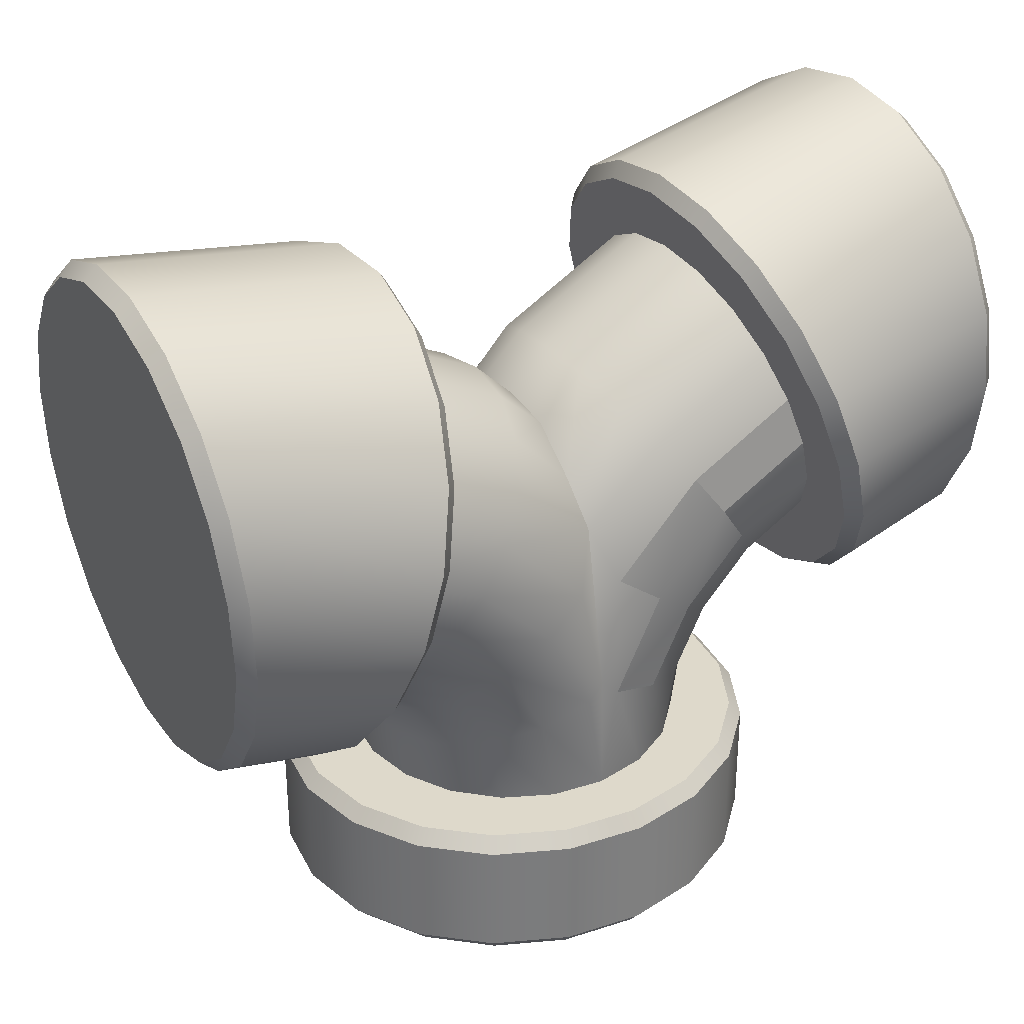
<metadata>
{"format":"obj","ext":"obj","renderer":"f3d","projection":"perspective","resolution":1024,"background":"white","views":[{"elev":31.8,"azim":-32.9,"up":"+Y"}]}
</metadata>
<code>
g default
v 13.18 8.522 -10.97
v 13.1 8.522 -11.12
v 12.97 8.522 -11.24
v 12.82 8.522 -11.31
v 12.64 8.522 -11.34
v 12.47 8.522 -11.31
v 12.31 8.522 -11.24
v 12.19 8.522 -11.12
v 12.11 8.522 -10.97
v 12.08 8.522 -10.8
v 12.11 8.522 -10.64
v 12.19 8.522 -10.49
v 12.31 8.522 -10.37
v 12.47 8.522 -10.29
v 12.64 8.522 -10.27
v 12.82 8.522 -10.29
v 12.97 8.522 -10.37
v 13.1 8.522 -10.49
v 13.18 8.522 -10.64
v 13.2 8.522 -10.8
v 12.64 8.522 -10.8
v 13.18 8.019 -10.97
v 13.1 8.019 -11.12
v 12.64 8.019 -10.8
v 12.97 8.019 -11.24
v 12.82 8.019 -11.31
v 12.64 8.019 -11.34
v 12.47 8.019 -11.31
v 12.31 8.019 -11.24
v 12.19 8.019 -11.12
v 12.11 8.019 -10.97
v 12.08 8.019 -10.8
v 12.11 8.019 -10.64
v 12.19 8.019 -10.49
v 12.31 8.019 -10.37
v 12.47 8.019 -10.29
v 12.64 8.019 -10.27
v 12.82 8.019 -10.29
v 12.97 8.019 -10.37
v 13.1 8.019 -10.49
v 13.18 8.019 -10.64
v 13.2 8.019 -10.8
v 13.46 8.472 -11.06
v 13.42 8.522 -11.04
v 13.31 8.522 -11.26
v 13.34 8.472 -11.29
v 13.42 8.019 -11.04
v 13.46 8.069 -11.06
v 13.34 8.069 -11.29
v 13.31 8.019 -11.26
v 13.12 8.522 -11.43
v 13.15 8.472 -11.47
v 13.15 8.069 -11.47
v 13.12 8.019 -11.43
v 12.89 8.522 -11.54
v 12.91 8.472 -11.59
v 12.91 8.069 -11.59
v 12.89 8.019 -11.54
v 12.64 8.522 -11.58
v 12.64 8.472 -11.63
v 12.64 8.069 -11.63
v 12.64 8.019 -11.58
v 12.39 8.522 -11.54
v 12.37 8.472 -11.59
v 12.37 8.069 -11.59
v 12.39 8.019 -11.54
v 12.16 8.522 -11.43
v 12.13 8.472 -11.47
v 12.13 8.069 -11.47
v 12.16 8.019 -11.43
v 11.98 8.522 -11.26
v 11.94 8.472 -11.29
v 11.94 8.069 -11.29
v 11.98 8.019 -11.26
v 11.86 8.522 -11.04
v 11.82 8.472 -11.06
v 11.82 8.069 -11.06
v 11.86 8.019 -11.04
v 11.82 8.522 -10.8
v 11.78 8.472 -10.8
v 11.78 8.069 -10.8
v 11.82 8.019 -10.8
v 11.86 8.522 -10.56
v 11.82 8.472 -10.55
v 11.82 8.069 -10.55
v 11.86 8.019 -10.56
v 11.98 8.522 -10.34
v 11.94 8.472 -10.32
v 11.94 8.069 -10.32
v 11.98 8.019 -10.34
v 12.16 8.522 -10.17
v 12.13 8.472 -10.14
v 12.13 8.069 -10.14
v 12.16 8.019 -10.17
v 12.39 8.522 -10.06
v 12.37 8.472 -10.02
v 12.37 8.069 -10.02
v 12.39 8.019 -10.06
v 12.64 8.522 -10.02
v 12.64 8.472 -9.98
v 12.64 8.069 -9.98
v 12.64 8.019 -10.02
v 12.89 8.522 -10.06
v 12.91 8.472 -10.02
v 12.91 8.069 -10.02
v 12.89 8.019 -10.06
v 13.12 8.522 -10.17
v 13.15 8.472 -10.14
v 13.15 8.069 -10.14
v 13.12 8.019 -10.17
v 13.31 8.522 -10.34
v 13.34 8.472 -10.32
v 13.34 8.069 -10.32
v 13.31 8.019 -10.34
v 13.42 8.522 -10.56
v 13.46 8.472 -10.55
v 13.46 8.069 -10.55
v 13.42 8.019 -10.56
v 13.46 8.522 -10.8
v 13.51 8.472 -10.8
v 13.51 8.069 -10.8
v 13.46 8.019 -10.8
g pCylinder15 triple_joint
f 2 21 1 44 45
f 3 21 2 45 51
f 4 21 3 51 55
f 5 21 4 55 59
f 6 21 5 59 63
f 7 21 6 63 67
f 8 21 7 67 71
f 9 21 8 71 75
f 10 21 9 75 79
f 11 21 10 79 83
f 12 21 11 83 87
f 13 21 12 87 91
f 14 21 13 91 95
f 15 21 14 95 99
f 16 21 15 99 103
f 17 21 16 103 107
f 18 21 17 107 111
f 19 21 18 111 115
f 20 21 19 115 119
f 1 21 20 119 44
f 43 44 119 120
f 44 43 46 45
f 45 46 52 51
f 47 48 121 122
f 48 47 50 49
f 49 50 54 53
f 51 52 56 55
f 53 54 58 57
f 55 56 60 59
f 57 58 62 61
f 59 60 64 63
f 61 62 66 65
f 63 64 68 67
f 65 66 70 69
f 67 68 72 71
f 69 70 74 73
f 71 72 76 75
f 73 74 78 77
f 75 76 80 79
f 77 78 82 81
f 79 80 84 83
f 81 82 86 85
f 83 84 88 87
f 85 86 90 89
f 87 88 92 91
f 89 90 94 93
f 91 92 96 95
f 93 94 98 97
f 95 96 100 99
f 97 98 102 101
f 99 100 104 103
f 101 102 106 105
f 103 104 108 107
f 105 106 110 109
f 107 108 112 111
f 109 110 114 113
f 111 112 116 115
f 113 114 118 117
f 115 116 120 119
f 117 118 122 121
f 46 43 48 49
f 52 46 49 53
f 56 52 53 57
f 60 56 57 61
f 64 60 61 65
f 68 64 65 69
f 72 68 69 73
f 76 72 73 77
f 80 76 77 81
f 84 80 81 85
f 88 84 85 89
f 92 88 89 93
f 96 92 93 97
f 100 96 97 101
f 104 100 101 105
f 108 104 105 109
f 112 108 109 113
f 116 112 113 117
f 120 116 117 121
f 43 120 121 48
f 23 50 47 22 24
f 25 54 50 23 24
f 26 58 54 25 24
f 27 62 58 26 24
f 28 66 62 27 24
f 29 70 66 28 24
f 30 74 70 29 24
f 31 78 74 30 24
f 32 82 78 31 24
f 33 86 82 32 24
f 34 90 86 33 24
f 35 94 90 34 24
f 36 98 94 35 24
f 37 102 98 36 24
f 38 106 102 37 24
f 39 110 106 38 24
f 40 114 110 39 24
f 41 118 114 40 24
f 42 122 118 41 24
f 22 47 122 42 24
g default
v 13.64 9.085 -10.81
v 13.48 9 -10.81
v 13.35 8.87 -10.81
v 13.26 8.705 -10.81
v 13.23 8.522 -10.81
v 13.63 9.112 -10.63
v 13.46 9.024 -10.63
v 13.32 8.887 -10.63
v 13.23 8.714 -10.63
v 13.2 8.522 -10.63
v 13.61 9.192 -10.46
v 13.41 9.092 -10.46
v 13.25 8.936 -10.46
v 13.15 8.74 -10.46
v 13.12 8.522 -10.46
v 13.57 9.316 -10.33
v 13.33 9.198 -10.33
v 13.15 9.013 -10.33
v 13.03 8.78 -10.33
v 12.99 8.522 -10.33
v 13.52 9.473 -10.25
v 13.24 9.331 -10.25
v 13.02 9.11 -10.25
v 12.87 8.831 -10.25
v 12.82 8.522 -10.25
v 13.46 9.647 -10.22
v 13.13 9.479 -10.22
v 12.87 9.217 -10.22
v 12.7 8.887 -10.22
v 12.64 8.522 -10.22
v 13.4 9.821 -10.25
v 13.02 9.627 -10.25
v 12.72 9.325 -10.25
v 12.64 8.944 -10.23
v 13.35 9.978 -10.33
v 12.92 9.76 -10.33
v 12.64 9.517 -10.33
v 13.31 10.1 -10.46
v 12.85 9.866 -10.46
v 12.64 9.652 -10.46
v 13.29 10.18 -10.63
v 12.8 9.934 -10.63
v 12.64 9.787 -10.63
v 13.28 10.21 -10.81
v 12.78 9.958 -10.81
v 12.64 9.818 -10.81
v 13.29 10.18 -10.99
v 12.8 9.934 -10.99
v 12.64 9.787 -10.99
v 13.31 10.1 -11.16
v 12.85 9.866 -11.16
v 12.64 9.652 -11.16
v 13.35 9.978 -11.29
v 12.92 9.76 -11.29
v 12.64 9.517 -11.29
v 12.64 8.944 -11.39
v 13.4 9.821 -11.37
v 13.02 9.627 -11.37
v 12.72 9.325 -11.37
v 13.46 9.647 -11.4
v 13.13 9.479 -11.4
v 12.87 9.217 -11.4
v 12.7 8.887 -11.4
v 12.64 8.522 -11.4
v 13.52 9.473 -11.37
v 13.24 9.331 -11.37
v 13.02 9.11 -11.37
v 12.87 8.831 -11.37
v 12.82 8.522 -11.37
v 13.57 9.316 -11.29
v 13.33 9.198 -11.29
v 13.15 9.013 -11.29
v 13.03 8.78 -11.29
v 12.99 8.522 -11.29
v 13.61 9.192 -11.16
v 13.41 9.092 -11.16
v 13.25 8.936 -11.16
v 13.15 8.74 -11.16
v 13.12 8.522 -11.16
v 13.63 9.112 -10.99
v 13.46 9.024 -10.99
v 13.32 8.887 -10.99
v 13.23 8.714 -10.99
v 13.2 8.522 -10.99
v 11.64 9.085 -10.81
v 11.81 9 -10.81
v 11.94 8.87 -10.81
v 12.02 8.705 -10.81
v 12.05 8.522 -10.81
v 11.65 9.112 -10.99
v 11.82 9.024 -10.99
v 11.96 8.887 -10.99
v 12.05 8.714 -10.99
v 12.08 8.522 -10.99
v 11.68 9.192 -11.16
v 11.87 9.092 -11.16
v 12.03 8.936 -11.16
v 12.13 8.74 -11.16
v 12.16 8.522 -11.16
v 11.72 9.316 -11.29
v 11.95 9.198 -11.29
v 12.13 9.013 -11.29
v 12.25 8.78 -11.29
v 12.29 8.522 -11.29
v 11.77 9.473 -11.37
v 12.05 9.331 -11.37
v 12.27 9.11 -11.37
v 12.41 8.831 -11.37
v 12.46 8.522 -11.37
v 11.82 9.647 -11.4
v 12.15 9.479 -11.4
v 12.42 9.217 -11.4
v 12.58 8.887 -11.4
v 11.88 9.821 -11.37
v 12.26 9.627 -11.37
v 12.56 9.325 -11.37
v 11.93 9.978 -11.29
v 12.36 9.76 -11.29
v 11.97 10.1 -11.16
v 12.44 9.866 -11.16
v 12 10.18 -10.99
v 12.48 9.934 -10.99
v 12.01 10.21 -10.81
v 12.5 9.958 -10.81
v 12 10.18 -10.63
v 12.48 9.934 -10.63
v 11.97 10.1 -10.46
v 12.44 9.866 -10.46
v 11.93 9.978 -10.33
v 12.36 9.76 -10.33
v 11.88 9.821 -10.25
v 12.26 9.627 -10.25
v 12.56 9.325 -10.25
v 11.82 9.647 -10.22
v 12.15 9.479 -10.22
v 12.42 9.217 -10.22
v 12.58 8.887 -10.22
v 11.77 9.473 -10.25
v 12.05 9.331 -10.25
v 12.27 9.11 -10.25
v 12.41 8.831 -10.25
v 12.46 8.522 -10.25
v 11.72 9.316 -10.33
v 11.95 9.198 -10.33
v 12.13 9.013 -10.33
v 12.25 8.78 -10.33
v 12.29 8.522 -10.33
v 11.68 9.192 -10.46
v 11.87 9.092 -10.46
v 12.03 8.936 -10.46
v 12.13 8.74 -10.46
v 12.16 8.522 -10.46
v 11.65 9.112 -10.63
v 11.82 9.024 -10.63
v 11.96 8.887 -10.63
v 12.05 8.714 -10.63
v 12.08 8.522 -10.63
v 12.64 8.522 -10.81
v 13.46 9.647 -10.81
v 11.82 9.647 -10.81
g triple_joint polySurface3
f 124 123 128 129
f 125 124 129 130
f 126 125 130 131
f 127 126 131 132
f 129 128 133 134
f 130 129 134 135
f 131 130 135 136
f 132 131 136 137
f 134 133 138 139
f 135 134 139 140
f 136 135 140 141
f 137 136 141 142
f 139 138 143 144
f 140 139 144 145
f 141 140 145 146
f 142 141 146 147
f 144 143 148 149
f 147 146 151 152
f 151 150 155 156
f 152 151 156
f 154 153 157 158
f 155 154 158 159
f 156 155 159
f 158 157 160 161
f 159 158 161 162
f 161 160 163 164
f 162 161 164 165
f 164 163 166 167
f 165 164 167 168
f 167 166 169 170
f 168 167 170 171
f 170 169 172 173
f 171 170 173 174
f 173 172 175 176
f 174 173 176 177
f 176 175 179 180
f 177 176 180 181
f 178 177 181
f 180 179 182 183
f 181 180 183 184
f 178 181 184 185
f 183 182 187 188
f 184 183 188 189
f 185 184 189 190
f 186 185 190 191
f 188 187 192 193
f 189 188 193 194
f 190 189 194 195
f 191 190 195 196
f 193 192 197 198
f 194 193 198 199
f 195 194 199 200
f 196 195 200 201
f 198 197 202 203
f 199 198 203 204
f 200 199 204 205
f 201 200 205 206
f 203 202 123 124
f 204 203 124 125
f 205 204 125 126
f 206 205 126 127
f 149 148 153 154
f 145 144 149 150
f 150 149 154 155
f 145 150 151 146
f 186 178 185
f 208 207 212 213
f 209 208 213 214
f 210 209 214 215
f 211 210 215 216
f 213 212 217 218
f 214 213 218 219
f 215 214 219 220
f 216 215 220 221
f 218 217 222 223
f 219 218 223 224
f 220 219 224 225
f 221 220 225 226
f 223 222 227 228
f 224 223 228 229
f 225 224 229 230
f 226 225 230 231
f 228 227 232 233
f 231 230 235 186
f 235 234 238 178
f 186 235 178
f 237 236 239 240
f 238 237 240 177
f 178 238 177
f 240 239 241 242
f 177 240 242 174
f 242 241 243 244
f 174 242 244 171
f 244 243 245 246
f 171 244 246 168
f 246 245 247 248
f 168 246 248 165
f 248 247 249 250
f 165 248 250 162
f 250 249 251 252
f 162 250 252 159
f 252 251 253 254
f 159 252 254 255
f 156 159 255
f 254 253 256 257
f 255 254 257 258
f 156 255 258 259
f 257 256 260 261
f 258 257 261 262
f 259 258 262 263
f 152 259 263 264
f 261 260 265 266
f 262 261 266 267
f 263 262 267 268
f 264 263 268 269
f 266 265 270 271
f 267 266 271 272
f 268 267 272 273
f 269 268 273 274
f 271 270 275 276
f 272 271 276 277
f 273 272 277 278
f 274 273 278 279
f 276 275 207 208
f 277 276 208 209
f 278 277 209 210
f 279 278 210 211
f 211 216 280
f 216 221 280
f 221 226 280
f 226 231 280
f 231 186 280
f 186 191 280
f 191 196 280
f 196 201 280
f 201 206 280
f 206 127 280
f 127 132 280
f 132 137 280
f 137 142 280
f 142 147 280
f 147 152 280
f 152 264 280
f 264 269 280
f 269 274 280
f 274 279 280
f 279 211 280
f 233 232 236 237
f 229 228 233 234
f 234 233 237 238
f 229 234 235 230
f 152 156 259
f 128 123 281
f 133 128 281
f 138 133 281
f 143 138 281
f 148 143 281
f 157 153 281
f 160 157 281
f 163 160 281
f 166 163 281
f 169 166 281
f 172 169 281
f 175 172 281
f 179 175 281
f 182 179 281
f 187 182 281
f 192 187 281
f 197 192 281
f 202 197 281
f 123 202 281
f 153 148 281
f 212 207 282
f 217 212 282
f 222 217 282
f 227 222 282
f 232 227 282
f 239 236 282
f 241 239 282
f 243 241 282
f 245 243 282
f 247 245 282
f 249 247 282
f 251 249 282
f 253 251 282
f 256 253 282
f 260 256 282
f 265 260 282
f 270 265 282
f 275 270 282
f 207 275 282
f 236 232 282
g default
v 13.29 10.16 -10.97
v 13.32 10.08 -11.12
v 13.36 9.962 -11.24
v 13.41 9.813 -11.31
v 13.46 9.647 -11.34
v 13.51 9.482 -11.31
v 13.56 9.332 -11.24
v 13.6 9.214 -11.12
v 13.62 9.138 -10.97
v 13.63 9.111 -10.8
v 13.62 9.138 -10.64
v 13.6 9.214 -10.49
v 13.56 9.332 -10.37
v 13.51 9.482 -10.29
v 13.46 9.647 -10.27
v 13.41 9.813 -10.29
v 13.36 9.962 -10.37
v 13.32 10.08 -10.49
v 13.29 10.16 -10.64
v 13.28 10.18 -10.8
v 13.46 9.647 -10.8
v 14.12 10.33 -10.97
v 14.12 10.25 -11.12
v 14.12 9.794 -10.8
v 14.12 10.12 -11.24
v 14.12 9.968 -11.31
v 14.12 9.794 -11.34
v 14.12 9.62 -11.31
v 14.12 9.463 -11.24
v 14.12 9.338 -11.12
v 14.12 9.258 -10.97
v 14.12 9.231 -10.8
v 14.12 9.258 -10.64
v 14.12 9.338 -10.49
v 14.12 9.463 -10.37
v 14.12 9.62 -10.29
v 14.12 9.794 -10.27
v 14.12 9.968 -10.29
v 14.12 10.12 -10.37
v 14.12 10.25 -10.49
v 14.12 10.33 -10.64
v 14.12 10.36 -10.8
v 13.25 10.45 -11.06
v 13.22 10.39 -11.04
v 13.25 10.28 -11.26
v 13.29 10.33 -11.29
v 14.12 10.57 -11.04
v 14.07 10.61 -11.06
v 14.07 10.49 -11.29
v 14.12 10.46 -11.26
v 13.31 10.11 -11.43
v 13.35 10.15 -11.47
v 14.07 10.3 -11.47
v 14.12 10.28 -11.43
v 13.38 9.888 -11.54
v 13.42 9.917 -11.59
v 14.07 10.06 -11.59
v 14.12 10.05 -11.54
v 13.46 9.647 -11.58
v 13.51 9.663 -11.63
v 14.07 9.792 -11.63
v 14.12 9.794 -11.58
v 13.54 9.406 -11.54
v 13.59 9.408 -11.59
v 14.07 9.524 -11.59
v 14.12 9.54 -11.54
v 13.61 9.189 -11.43
v 13.66 9.179 -11.47
v 14.07 9.283 -11.47
v 14.12 9.312 -11.43
v 13.66 9.016 -11.26
v 13.72 8.997 -11.29
v 14.07 9.092 -11.29
v 14.12 9.131 -11.26
v 13.7 8.905 -11.04
v 13.76 8.88 -11.06
v 14.07 8.969 -11.06
v 14.12 9.014 -11.04
v 13.71 8.867 -10.8
v 13.77 8.84 -10.8
v 14.07 8.927 -10.8
v 14.12 8.974 -10.8
v 13.7 8.905 -10.56
v 13.76 8.88 -10.55
v 14.07 8.969 -10.55
v 14.12 9.014 -10.56
v 13.66 9.016 -10.34
v 13.72 8.997 -10.32
v 14.07 9.092 -10.32
v 14.12 9.131 -10.34
v 13.61 9.189 -10.17
v 13.66 9.179 -10.14
v 14.07 9.283 -10.14
v 14.12 9.312 -10.17
v 13.54 9.406 -10.06
v 13.59 9.408 -10.02
v 14.07 9.524 -10.02
v 14.12 9.54 -10.06
v 13.46 9.647 -10.02
v 13.51 9.663 -9.98
v 14.07 9.792 -9.98
v 14.12 9.794 -10.02
v 13.38 9.888 -10.06
v 13.42 9.917 -10.02
v 14.07 10.06 -10.02
v 14.12 10.05 -10.06
v 13.31 10.11 -10.17
v 13.35 10.15 -10.14
v 14.07 10.3 -10.14
v 14.12 10.28 -10.17
v 13.25 10.28 -10.34
v 13.29 10.33 -10.32
v 14.07 10.49 -10.32
v 14.12 10.46 -10.34
v 13.22 10.39 -10.56
v 13.25 10.45 -10.55
v 14.07 10.61 -10.55
v 14.12 10.57 -10.56
v 13.21 10.43 -10.8
v 13.24 10.49 -10.8
v 14.07 10.66 -10.8
v 14.12 10.61 -10.8
g triple_joint pCylinder5
f 284 303 283 326 327
f 285 303 284 327 333
f 286 303 285 333 337
f 287 303 286 337 341
f 288 303 287 341 345
f 289 303 288 345 349
f 290 303 289 349 353
f 291 303 290 353 357
f 292 303 291 357 361
f 293 303 292 361 365
f 294 303 293 365 369
f 295 303 294 369 373
f 296 303 295 373 377
f 297 303 296 377 381
f 298 303 297 381 385
f 299 303 298 385 389
f 300 303 299 389 393
f 301 303 300 393 397
f 302 303 301 397 401
f 283 303 302 401 326
f 325 326 401 402
f 326 325 328 327
f 327 328 334 333
f 329 330 403 404
f 330 329 332 331
f 331 332 336 335
f 333 334 338 337
f 335 336 340 339
f 337 338 342 341
f 339 340 344 343
f 341 342 346 345
f 343 344 348 347
f 345 346 350 349
f 347 348 352 351
f 349 350 354 353
f 351 352 356 355
f 353 354 358 357
f 355 356 360 359
f 357 358 362 361
f 359 360 364 363
f 361 362 366 365
f 363 364 368 367
f 365 366 370 369
f 367 368 372 371
f 369 370 374 373
f 371 372 376 375
f 373 374 378 377
f 375 376 380 379
f 377 378 382 381
f 379 380 384 383
f 381 382 386 385
f 383 384 388 387
f 385 386 390 389
f 387 388 392 391
f 389 390 394 393
f 391 392 396 395
f 393 394 398 397
f 395 396 400 399
f 397 398 402 401
f 399 400 404 403
f 328 325 330 331
f 334 328 331 335
f 338 334 335 339
f 342 338 339 343
f 346 342 343 347
f 350 346 347 351
f 354 350 351 355
f 358 354 355 359
f 362 358 359 363
f 366 362 363 367
f 370 366 367 371
f 374 370 371 375
f 378 374 375 379
f 382 378 379 383
f 386 382 383 387
f 390 386 387 391
f 394 390 391 395
f 398 394 395 399
f 402 398 399 403
f 325 402 403 330
f 305 332 329 304 306
f 307 336 332 305 306
f 308 340 336 307 306
f 309 344 340 308 306
f 310 348 344 309 306
f 311 352 348 310 306
f 312 356 352 311 306
f 313 360 356 312 306
f 314 364 360 313 306
f 315 368 364 314 306
f 316 372 368 315 306
f 317 376 372 316 306
f 318 380 376 317 306
f 319 384 380 318 306
f 320 388 384 319 306
f 321 392 388 320 306
f 322 396 392 321 306
f 323 400 396 322 306
f 324 404 400 323 306
f 304 329 404 324 306
g default
v 12.02 10.13 -10.56
v 11.99 10.03 -10.42
v 11.95 9.896 -10.32
v 11.9 9.735 -10.27
v 11.86 9.566 -10.27
v 11.81 9.404 -10.33
v 11.77 9.266 -10.43
v 11.75 9.166 -10.56
v 11.73 9.112 -10.72
v 11.73 9.111 -10.89
v 11.74 9.163 -11.05
v 11.77 9.261 -11.19
v 11.81 9.398 -11.28
v 11.86 9.559 -11.33
v 11.9 9.729 -11.33
v 11.95 9.89 -11.28
v 11.99 10.03 -11.18
v 12.01 10.13 -11.04
v 12.03 10.18 -10.88
v 12.03 10.18 -10.71
v 11.88 9.647 -10.8
v 11.18 10.27 -10.57
v 11.18 10.17 -10.43
v 11.22 9.767 -10.81
v 11.18 10.03 -10.34
v 11.19 9.861 -10.28
v 11.19 9.685 -10.28
v 11.2 9.518 -10.34
v 11.21 9.374 -10.43
v 11.22 9.269 -10.57
v 11.23 9.213 -10.73
v 11.24 9.211 -10.9
v 11.25 9.263 -11.06
v 11.25 9.365 -11.19
v 11.25 9.506 -11.29
v 11.24 9.672 -11.34
v 11.24 9.848 -11.34
v 11.23 10.02 -11.29
v 11.22 10.16 -11.19
v 11.21 10.26 -11.06
v 11.2 10.32 -10.9
v 11.19 10.32 -10.73
v 12.04 10.4 -10.42
v 12.08 10.35 -10.44
v 12.04 10.21 -10.25
v 12 10.25 -10.21
v 11.17 10.5 -10.46
v 11.22 10.54 -10.44
v 11.21 10.38 -10.23
v 11.17 10.35 -10.26
v 11.98 10.01 -10.1
v 11.94 10.04 -10.07
v 11.21 10.17 -10.08
v 11.17 10.15 -10.12
v 11.92 9.776 -10.03
v 11.87 9.796 -9.988
v 11.22 9.912 -9.998
v 11.17 9.904 -10.04
v 11.85 9.529 -10.03
v 11.8 9.536 -9.99
v 11.23 9.642 -9.998
v 11.18 9.648 -10.04
v 11.78 9.293 -10.11
v 11.73 9.287 -10.07
v 11.24 9.384 -10.08
v 11.2 9.404 -10.12
v 11.73 9.093 -10.26
v 11.67 9.076 -10.23
v 11.26 9.164 -10.23
v 11.21 9.195 -10.26
v 11.68 8.946 -10.45
v 11.63 8.921 -10.44
v 11.28 9.002 -10.44
v 11.23 9.042 -10.46
v 11.66 8.869 -10.69
v 11.6 8.839 -10.68
v 11.29 8.916 -10.68
v 11.24 8.96 -10.69
v 11.66 8.867 -10.93
v 11.6 8.838 -10.94
v 11.3 8.913 -10.94
v 11.25 8.957 -10.94
v 11.68 8.942 -11.16
v 11.62 8.917 -11.18
v 11.31 8.993 -11.19
v 11.26 9.034 -11.17
v 11.72 9.086 -11.36
v 11.67 9.068 -11.39
v 11.32 9.149 -11.39
v 11.26 9.182 -11.37
v 11.78 9.284 -11.5
v 11.72 9.278 -11.54
v 11.32 9.366 -11.54
v 11.26 9.387 -11.51
v 11.84 9.519 -11.58
v 11.79 9.525 -11.62
v 11.31 9.622 -11.62
v 11.26 9.629 -11.58
v 11.91 9.766 -11.57
v 11.87 9.786 -11.62
v 11.3 9.892 -11.62
v 11.25 9.885 -11.58
v 11.98 10 -11.5
v 11.94 10.03 -11.53
v 11.29 10.15 -11.54
v 11.24 10.13 -11.51
v 12.04 10.2 -11.35
v 12 10.25 -11.38
v 11.27 10.37 -11.39
v 11.22 10.34 -11.36
v 12.08 10.35 -11.15
v 12.04 10.4 -11.17
v 11.25 10.53 -11.18
v 11.21 10.49 -11.17
v 12.1 10.43 -10.92
v 12.06 10.48 -10.92
v 11.24 10.62 -10.94
v 11.19 10.57 -10.93
v 12.1 10.43 -10.67
v 12.06 10.48 -10.67
v 11.23 10.62 -10.68
v 11.18 10.58 -10.69
g triple_joint pCylinder16
f 406 425 405 448 449
f 407 425 406 449 455
f 408 425 407 455 459
f 409 425 408 459 463
f 410 425 409 463 467
f 411 425 410 467 471
f 412 425 411 471 475
f 413 425 412 475 479
f 414 425 413 479 483
f 415 425 414 483 487
f 416 425 415 487 491
f 417 425 416 491 495
f 418 425 417 495 499
f 419 425 418 499 503
f 420 425 419 503 507
f 421 425 420 507 511
f 422 425 421 511 515
f 423 425 422 515 519
f 424 425 423 519 523
f 405 425 424 523 448
f 447 448 523 524
f 448 447 450 449
f 449 450 456 455
f 451 452 525 526
f 452 451 454 453
f 453 454 458 457
f 455 456 460 459
f 457 458 462 461
f 459 460 464 463
f 461 462 466 465
f 463 464 468 467
f 465 466 470 469
f 467 468 472 471
f 469 470 474 473
f 471 472 476 475
f 473 474 478 477
f 475 476 480 479
f 477 478 482 481
f 479 480 484 483
f 481 482 486 485
f 483 484 488 487
f 485 486 490 489
f 487 488 492 491
f 489 490 494 493
f 491 492 496 495
f 493 494 498 497
f 495 496 500 499
f 497 498 502 501
f 499 500 504 503
f 501 502 506 505
f 503 504 508 507
f 505 506 510 509
f 507 508 512 511
f 509 510 514 513
f 511 512 516 515
f 513 514 518 517
f 515 516 520 519
f 517 518 522 521
f 519 520 524 523
f 521 522 526 525
f 450 447 452 453
f 456 450 453 457
f 460 456 457 461
f 464 460 461 465
f 468 464 465 469
f 472 468 469 473
f 476 472 473 477
f 480 476 477 481
f 484 480 481 485
f 488 484 485 489
f 492 488 489 493
f 496 492 493 497
f 500 496 497 501
f 504 500 501 505
f 508 504 505 509
f 512 508 509 513
f 516 512 513 517
f 520 516 517 521
f 524 520 521 525
f 447 524 525 452
f 427 454 451 426 428
f 429 458 454 427 428
f 430 462 458 429 428
f 431 466 462 430 428
f 432 470 466 431 428
f 433 474 470 432 428
f 434 478 474 433 428
f 435 482 478 434 428
f 436 486 482 435 428
f 437 490 486 436 428
f 438 494 490 437 428
f 439 498 494 438 428
f 440 502 498 439 428
f 441 506 502 440 428
f 442 510 506 441 428
f 443 514 510 442 428
f 444 518 514 443 428
f 445 522 518 444 428
f 446 526 522 445 428
f 426 451 526 446 428

</code>
